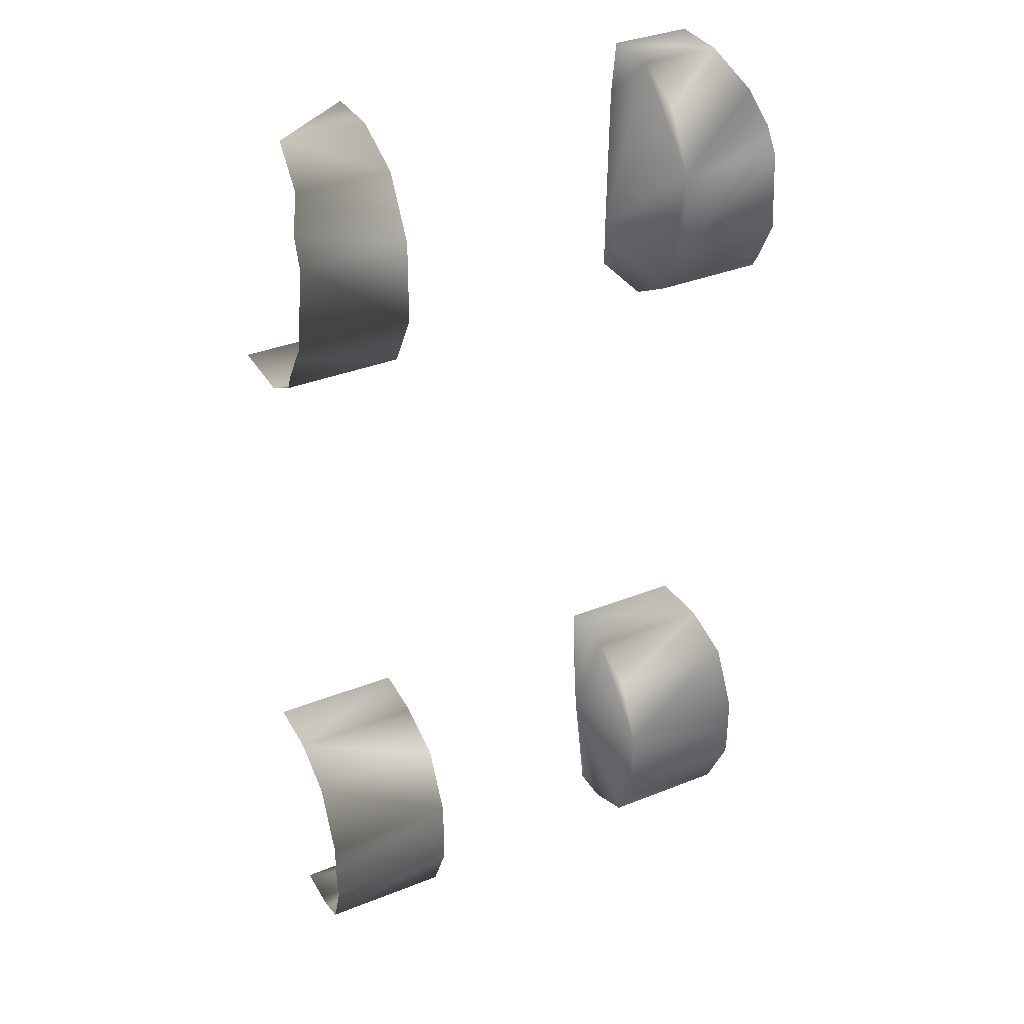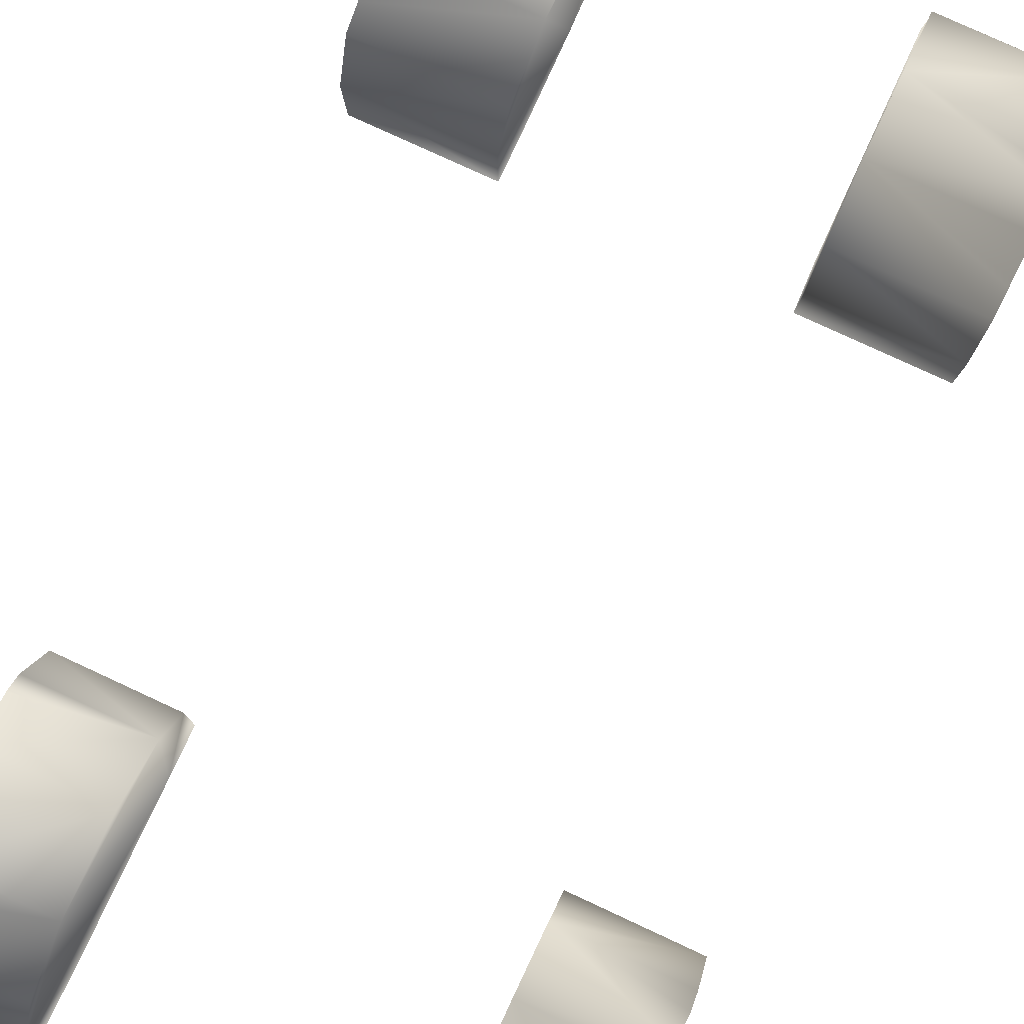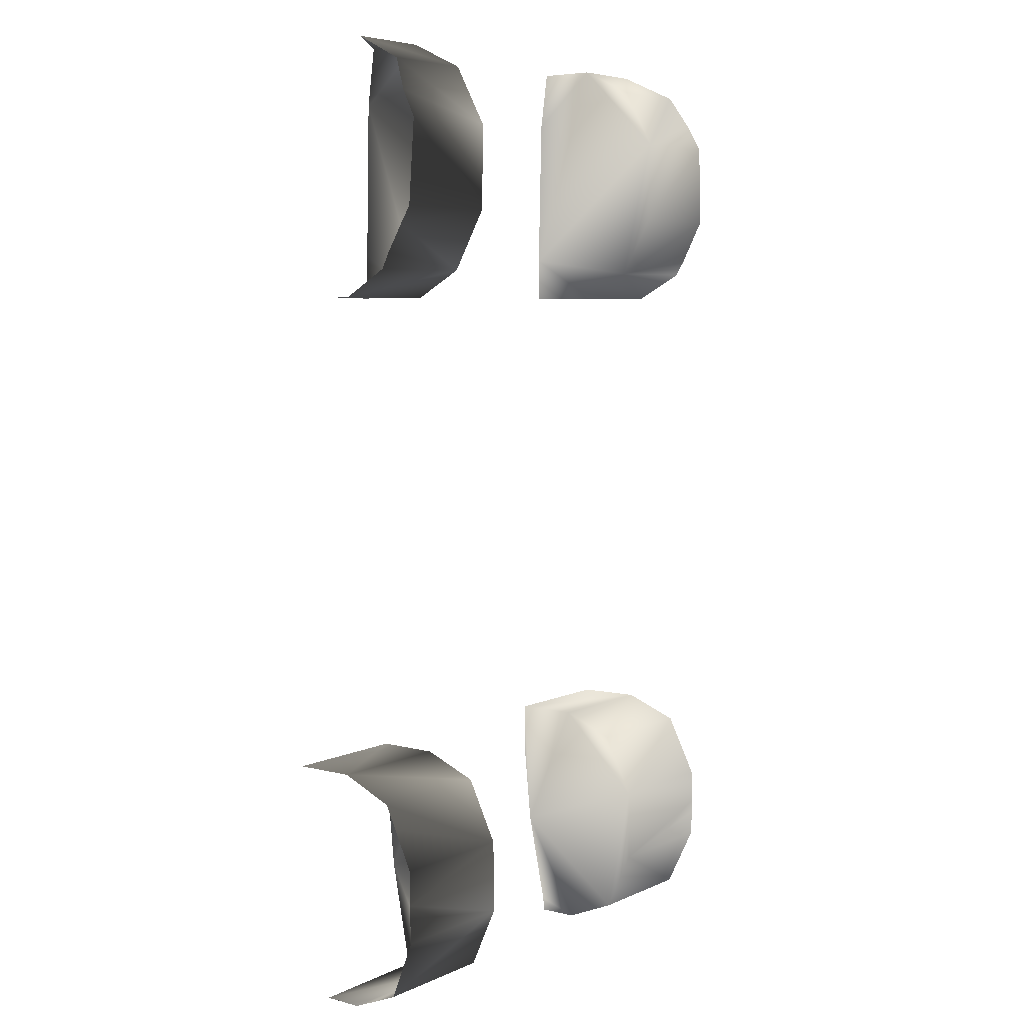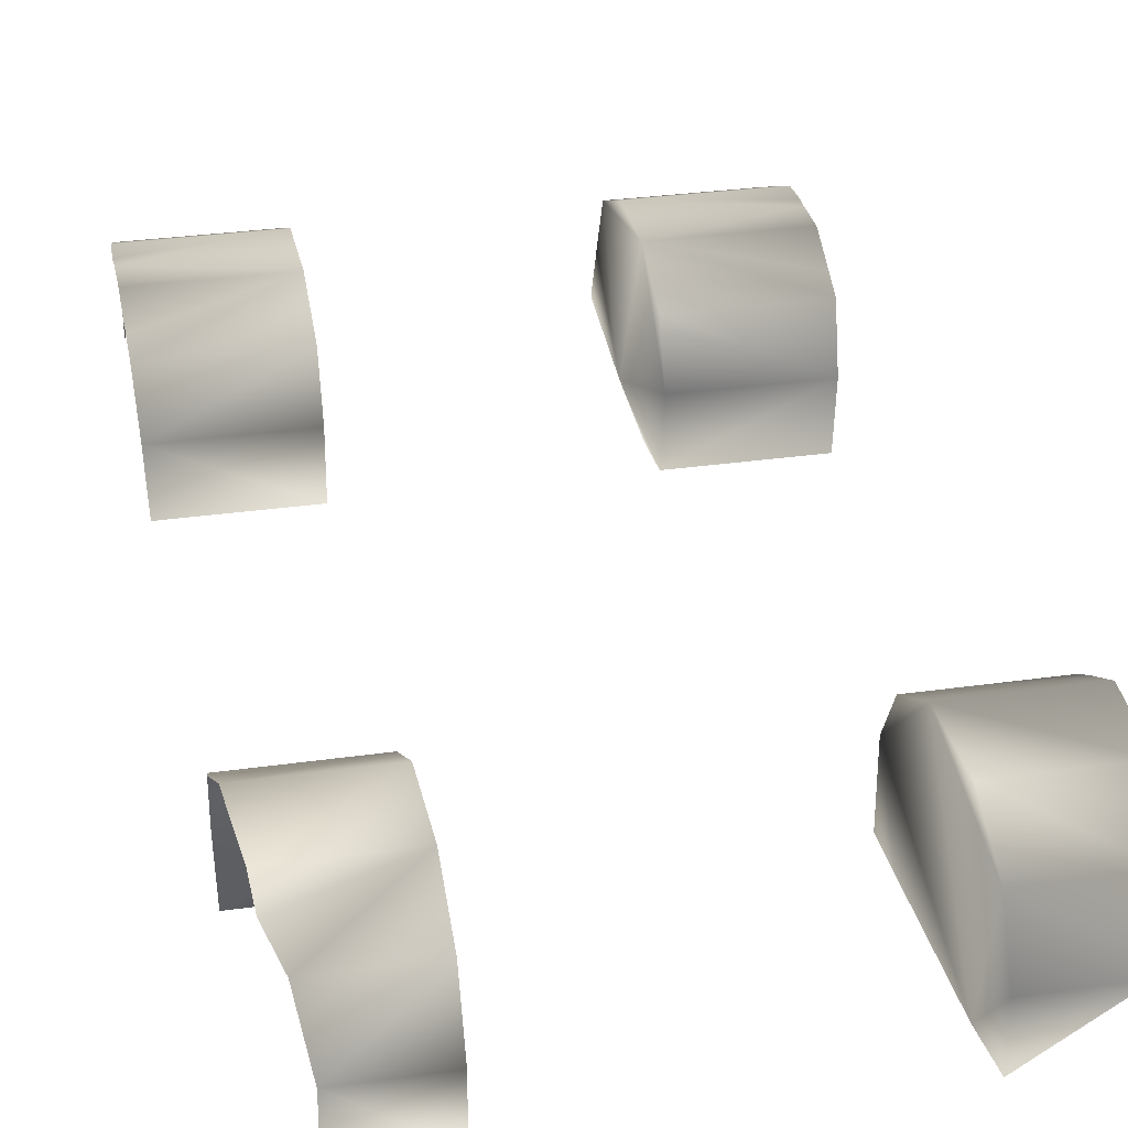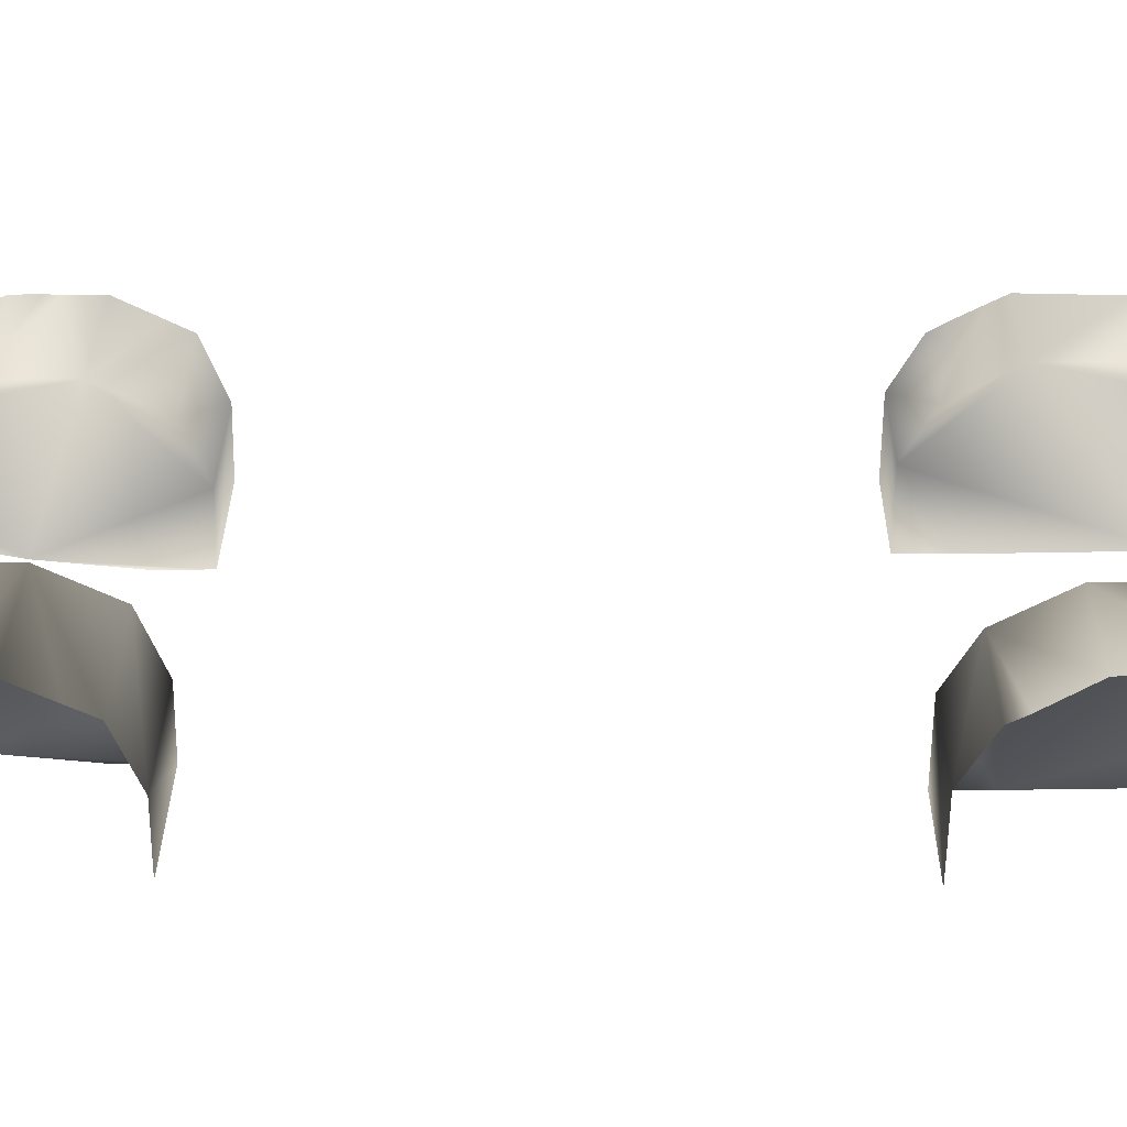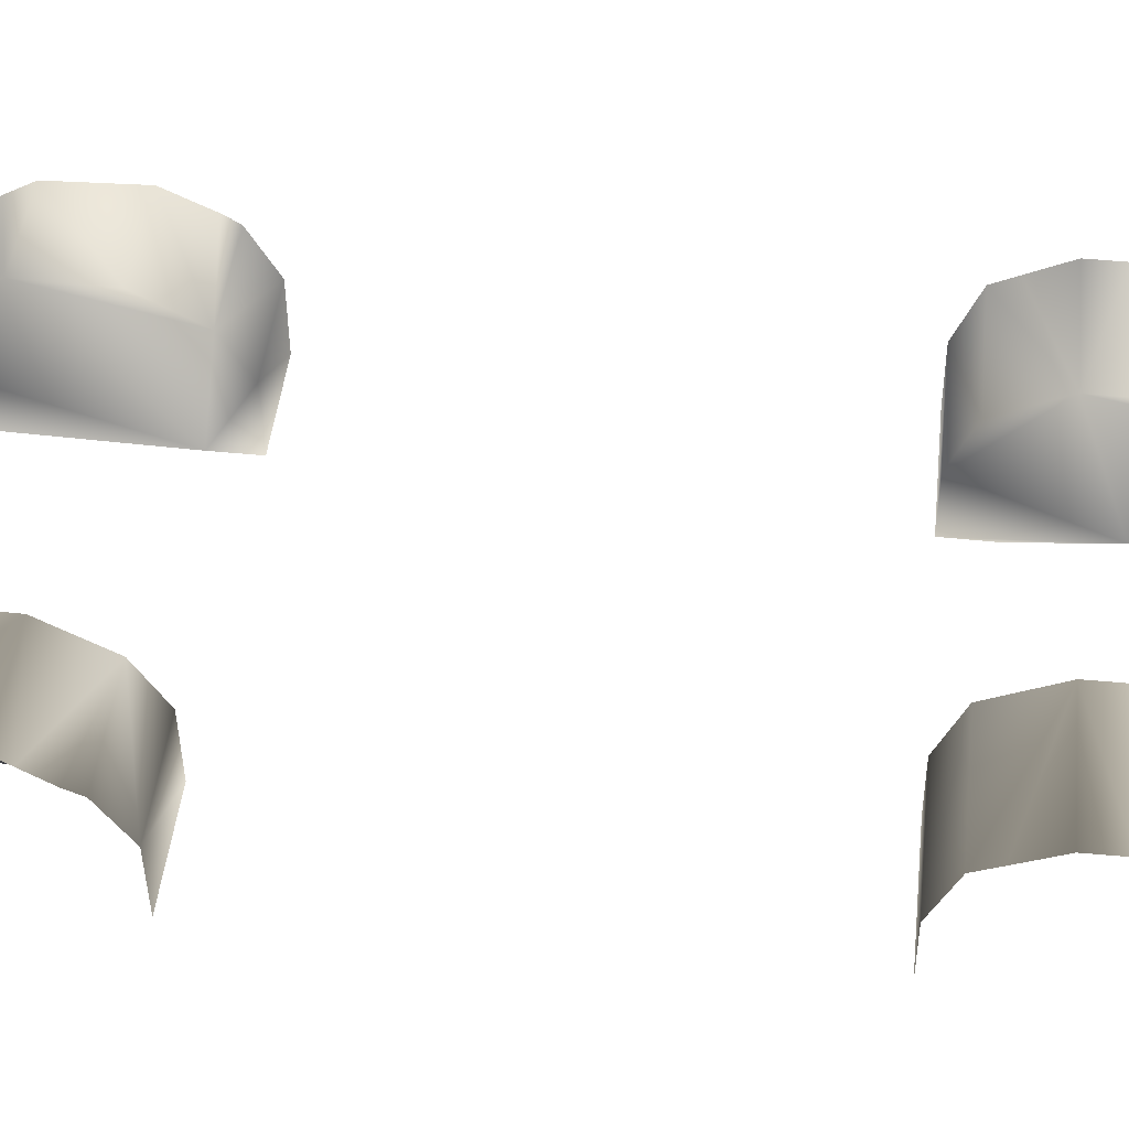
<metadata>
{"format":"obj","ext":"obj","renderer":"f3d","projection":"perspective","resolution":1024,"background":"white","views":[{"elev":35.7,"azim":152.4,"up":"+Z"},{"elev":78.4,"azim":24.9,"up":"+Y"},{"elev":6.0,"azim":127.2,"up":"+Z"},{"elev":30.7,"azim":-11.6,"up":"+Y"},{"elev":29.9,"azim":-89.5,"up":"+Y"},{"elev":47.1,"azim":96.4,"up":"+Y"}]}
</metadata>
<code>
g
v  0.4461 -0.004066 -0.9396
v  0.4461 0.1023 -1.158
v  0.9183 -0.004066 -0.9396
v  0.4461 0.007102 -1.635
v  0.4461 -0.179 -1.713
v  0.9036 0.007102 -1.635
v  0.4354 -0.4231 -0.8633
v  0.9103 -0.198 -0.8608
v  0.903 -0.4231 -0.8633
v  0.4461 -0.198 -0.8608
v  0.4354 -0.4231 -0.8633
v  0.9199 0.03544 -1.021
v  0.922 0.1023 -1.158
v  0.9199 0.03544 -1.021
v  0.922 0.1023 -1.158
v  0.9214 0.1032 -1.282
v  0.4461 0.1042 -1.418
v  0.923 0.1035 -1.328
v  0.9184 0.1042 -1.418
v  0.9235 0.1035 -1.328
v  0.899 -0.0882 -1.675
v  0.8884 -0.179 -1.713
v  0.899 -0.0882 -1.675
v  0.43 -0.3932 -1.332
v  0.43 -0.3932 -1.332
v  0.43 -0.3215 -1.711
v  0.8852 -0.3199 -1.715
v  0.8849 -0.2786 -1.714
v  0.43 -0.3215 -1.711
v  0.8852 -0.3199 -1.715
v  0.4354 -0.4231 -0.8633
v  0.43 -0.4236 -1.019
v  0.43 -0.3932 -1.332
v  0.43 -0.3932 -1.332
v  0.4354 -0.4231 -0.8633
v  0.43 -0.3932 -1.332
v  0.43 -0.3932 -1.332
v  0.8852 -0.3199 -1.715
v  -0.5394 0.00933 1.639
v  -0.8554 0.00933 1.639
v  -0.5394 0.1213 1.432
v  -0.5394 0.1168 1.138
v  -0.9226 0.1168 1.138
v  -0.5394 0.00118 0.9273
v  -0.4461 -0.004066 -0.9396
v  -0.9183 -0.004066 -0.9396
v  -0.4461 0.1023 -1.158
v  -0.4461 0.007102 -1.635
v  -0.9036 0.007102 -1.635
v  -0.4461 -0.179 -1.713
v  -0.4461 -0.4224 -0.8629
v  -0.9009 -0.4224 -0.8629
v  -0.9103 -0.198 -0.8608
v  -0.8223 -0.1841 1.73
v  -0.5394 -0.1841 1.73
v  -0.5394 -0.3825 1.729
v  -0.8963 0.07052 1.526
v  -0.9034 0.1213 1.432
v  -0.8971 0.07057 1.526
v  -0.9322 0.03205 0.9835
v  -0.9291 0.00118 0.9273
v  -0.9291 0.00118 0.9273
v  -0.9219 -0.1657 0.8308
v  -0.9328 0.03204 0.9835
v  -0.9291 0.00118 0.9273
v  0.5261 0.00933 1.639
v  0.5261 0.1213 1.432
v  0.8568 0.00933 1.639
v  0.8253 -0.1841 1.73
v  0.9024 0.1213 1.432
v  0.8959 0.07052 1.526
v  0.9278 0.00118 0.9273
v  0.9316 0.03206 0.9836
v  0.5261 0.00118 0.9273
v  0.927 0.08343 1.077
v  0.5261 0.1168 1.138
v  0.9228 0.1168 1.138
v  0.9199 -0.1657 0.8308
v  0.5261 -0.1657 0.8308
v  0.5261 -0.4212 0.8281
v  -0.5394 -0.4212 0.8281
v  -0.5394 -0.4213 0.9838
v  -0.5394 -0.1657 0.8308
v  0.5261 -0.3825 1.729
v  0.5261 -0.4096 1.526
v  0.5261 -0.1841 1.73
v  -0.9151 -0.4212 0.8281
v  -0.9215 -0.2176 0.8303
v  0.5261 -0.4213 0.9838
v  -0.5394 -0.4096 1.526
v  -0.4461 -0.198 -0.8608
v  -0.9199 0.03544 -1.021
v  -0.9199 0.03544 -1.021
v  -0.922 0.1023 -1.158
v  -0.922 0.1023 -1.158
v  -0.9214 0.1032 -1.282
v  -0.4461 0.1042 -1.418
v  -0.923 0.1035 -1.328
v  -0.9184 0.1042 -1.418
v  -0.9235 0.1035 -1.328
v  -0.899 -0.0882 -1.675
v  -0.899 -0.0882 -1.675
v  -0.8884 -0.179 -1.713
v  -0.4461 -0.3932 -1.332
v  -0.4461 -0.3248 -1.666
v  -0.8861 -0.3199 -1.715
v  -0.8849 -0.2786 -1.714
v  -0.4461 -0.3198 -1.715
v  -0.4461 -0.3248 -1.666
v  -0.8225 -0.3825 1.729
v  0.9166 -0.4212 0.8281
v  -0.4461 -0.4236 -1.019
g Mesh_0033.rip
f 1 2 3
f 4 5 6
f 7 8 9
f 10 8 11
f 8 10 1
f 2 12 3
f 2 13 14
f 15 2 16
f 17 18 16
f 17 19 18
f 19 17 6
f 20 18 19
f 5 21 6
f 5 22 23
f 24 4 2
f 5 25 26
f 27 28 22
f 5 29 30
f 1 3 8
f 17 16 2
f 4 6 17
f 31 32 33
f 2 1 10
f 4 17 2
f 34 5 4
f 10 35 36
f 2 10 37
f 22 5 38
f 39 40 41
f 42 43 44
f 45 46 47
f 48 49 50
f 51 52 53
f 54 39 55
f 54 55 56
f 41 40 57
f 41 57 58
f 58 42 41
f 59 58 57
f 44 43 60
f 44 60 61
f 62 63 44
f 64 65 60
f 66 67 68
f 68 69 66
f 70 71 67
f 67 71 68
f 72 73 74
f 73 75 74
f 76 75 77
f 77 70 76
f 78 74 79
f 78 79 80
f 81 82 83
f 82 41 44
f 84 85 86
f 85 76 66
f 87 63 88
f 79 89 80
f 86 69 84
f 55 90 56
f 91 51 53
f 53 45 91
f 47 46 92
f 47 93 94
f 95 96 47
f 97 96 98
f 97 98 99
f 99 49 97
f 100 99 98
f 50 49 101
f 50 102 103
f 104 47 48
f 50 105 104
f 106 103 107
f 50 106 108
f 50 108 109
f 39 54 40
f 56 110 54
f 42 58 43
f 83 44 63
f 86 66 69
f 76 74 75
f 67 76 70
f 74 78 72
f 80 111 78
f 55 82 90
f 41 55 39
f 44 41 42
f 82 44 83
f 41 82 55
f 79 85 89
f 76 79 74
f 66 76 67
f 85 66 86
f 76 85 79
f 83 87 81
f 87 83 63
f 45 53 46
f 97 47 96
f 48 97 49
f 51 104 112
f 47 91 45
f 48 47 97
f 104 48 50
f 91 104 51
f 47 104 91
f 103 106 50
g

</code>
